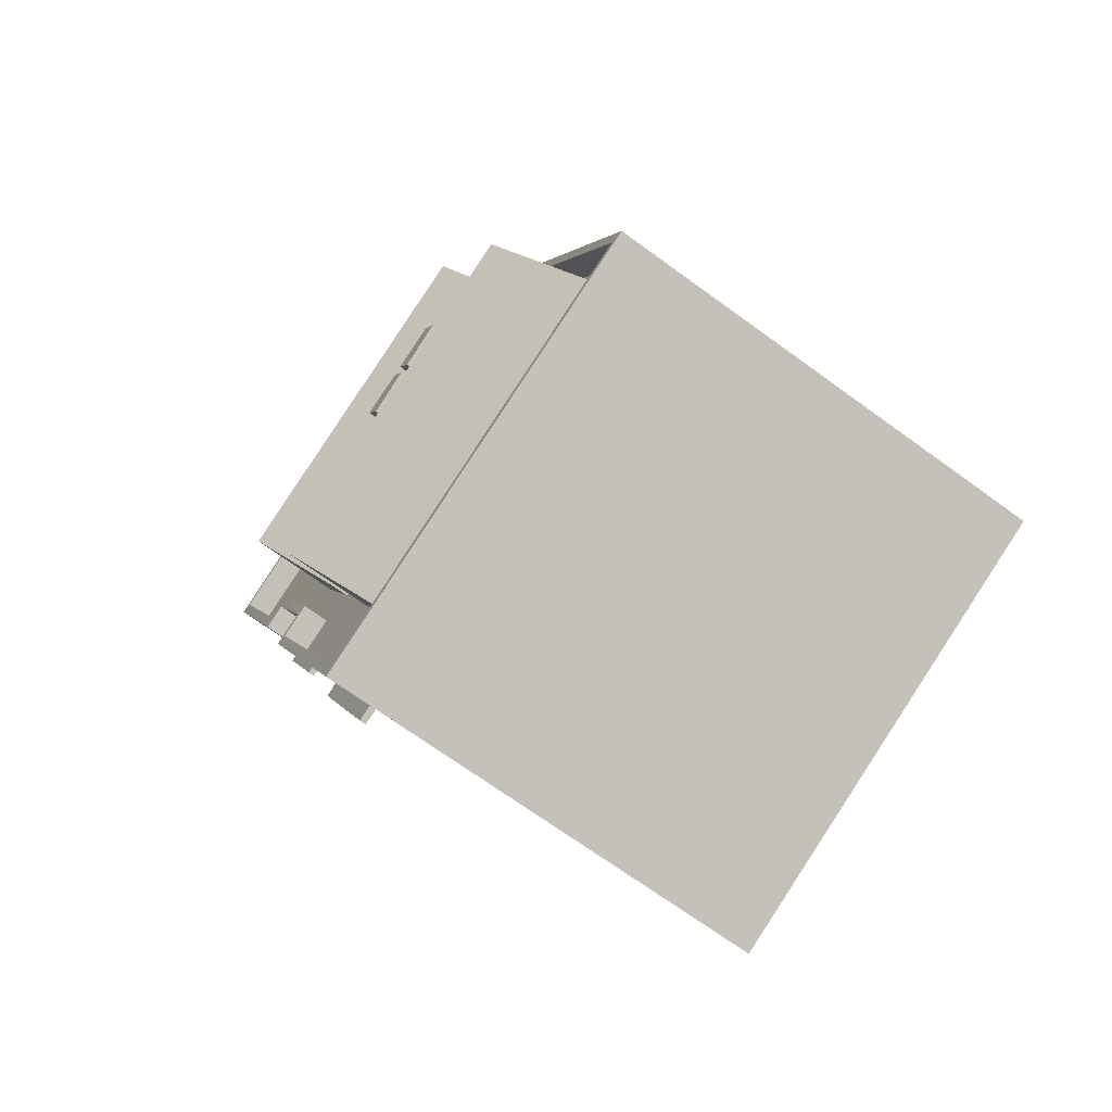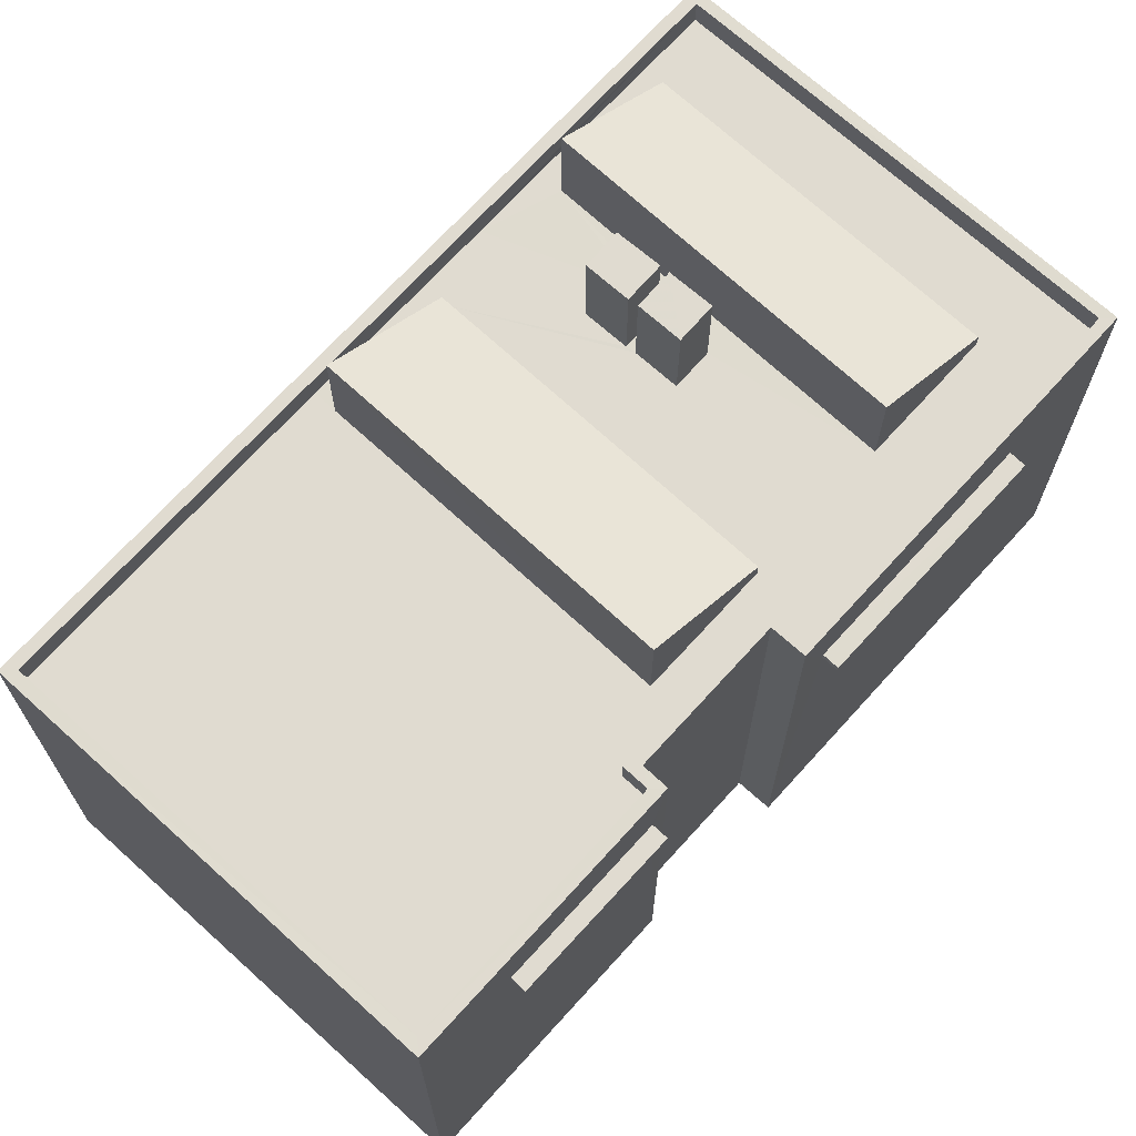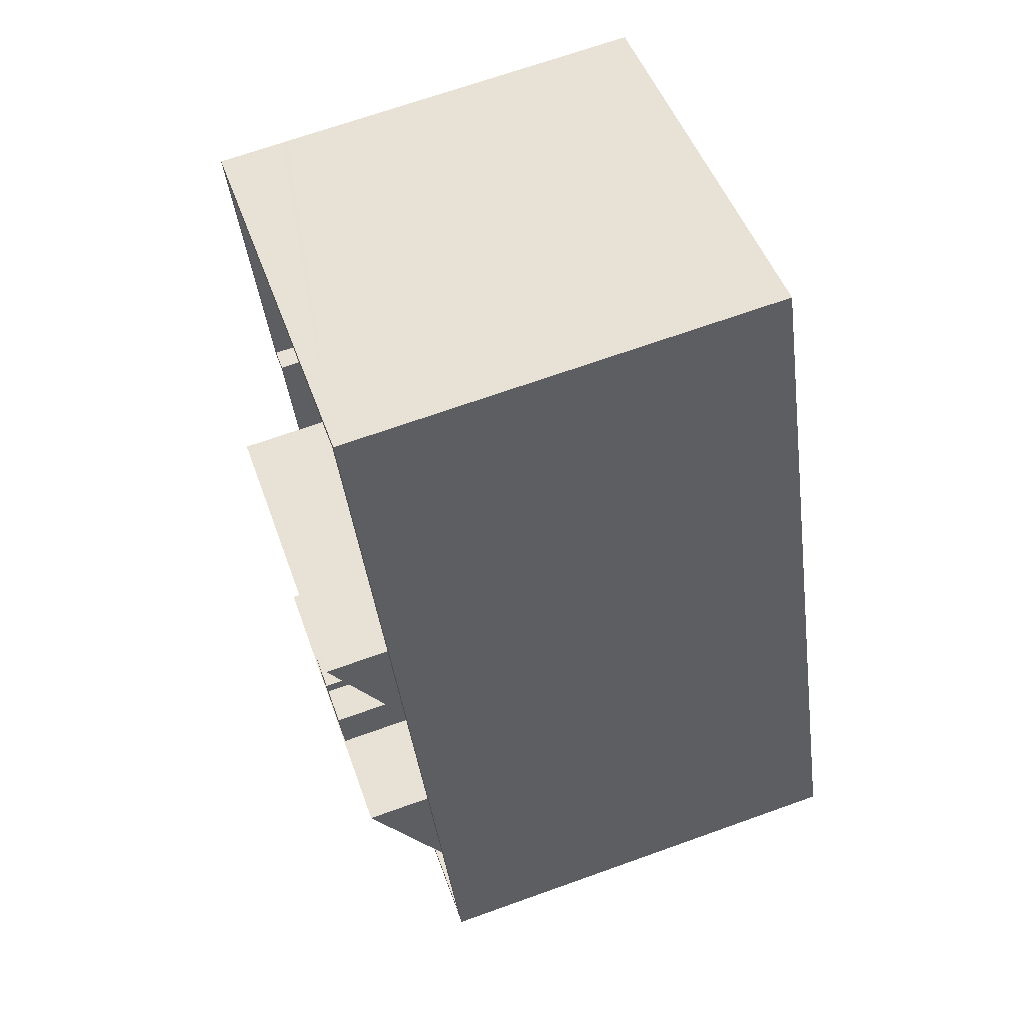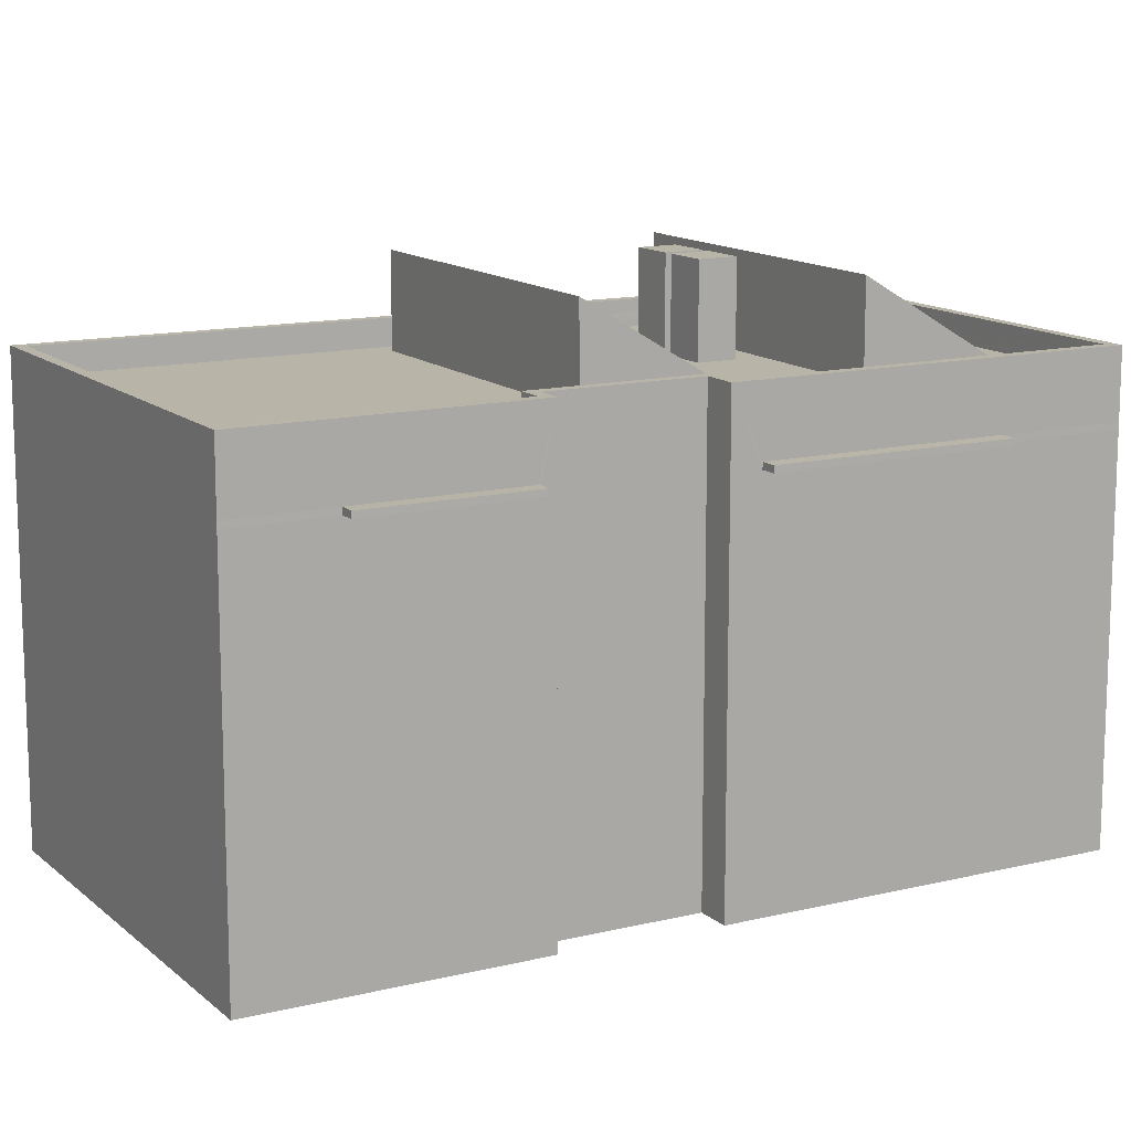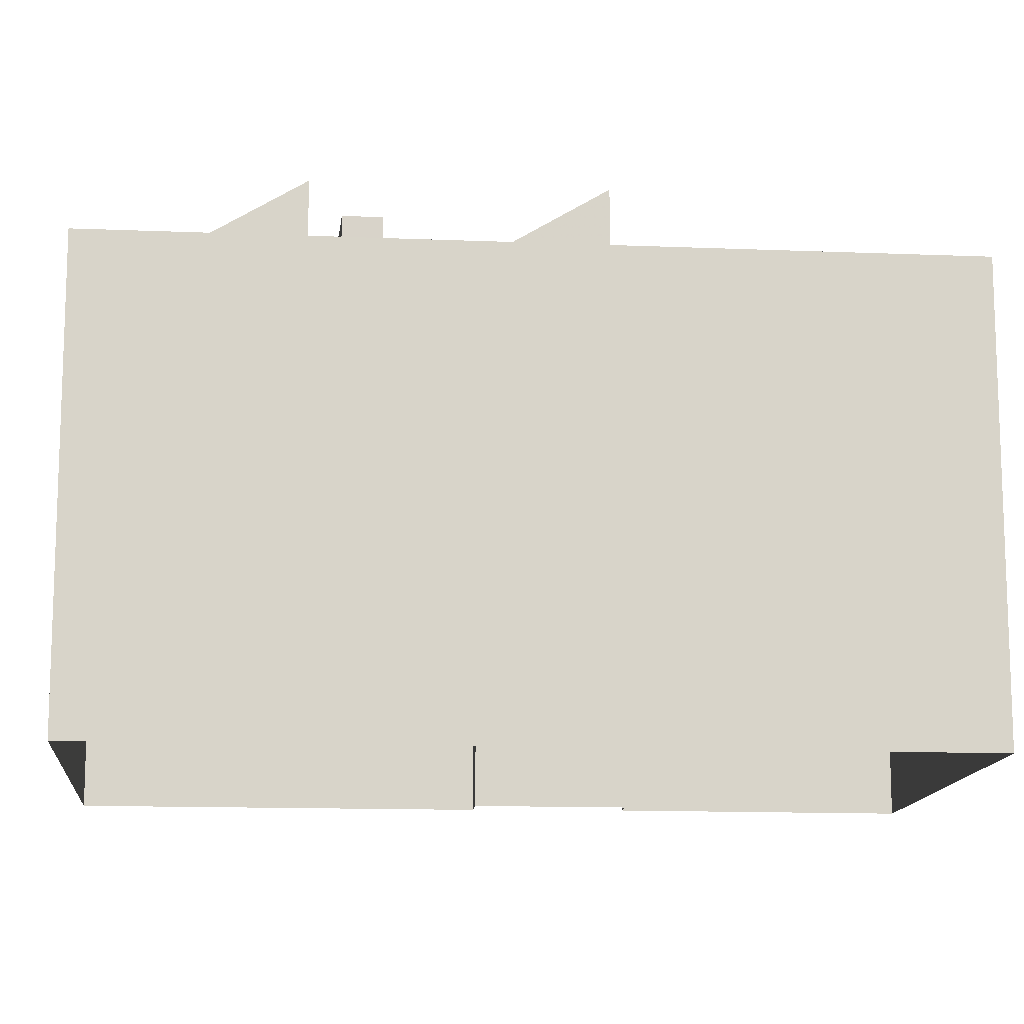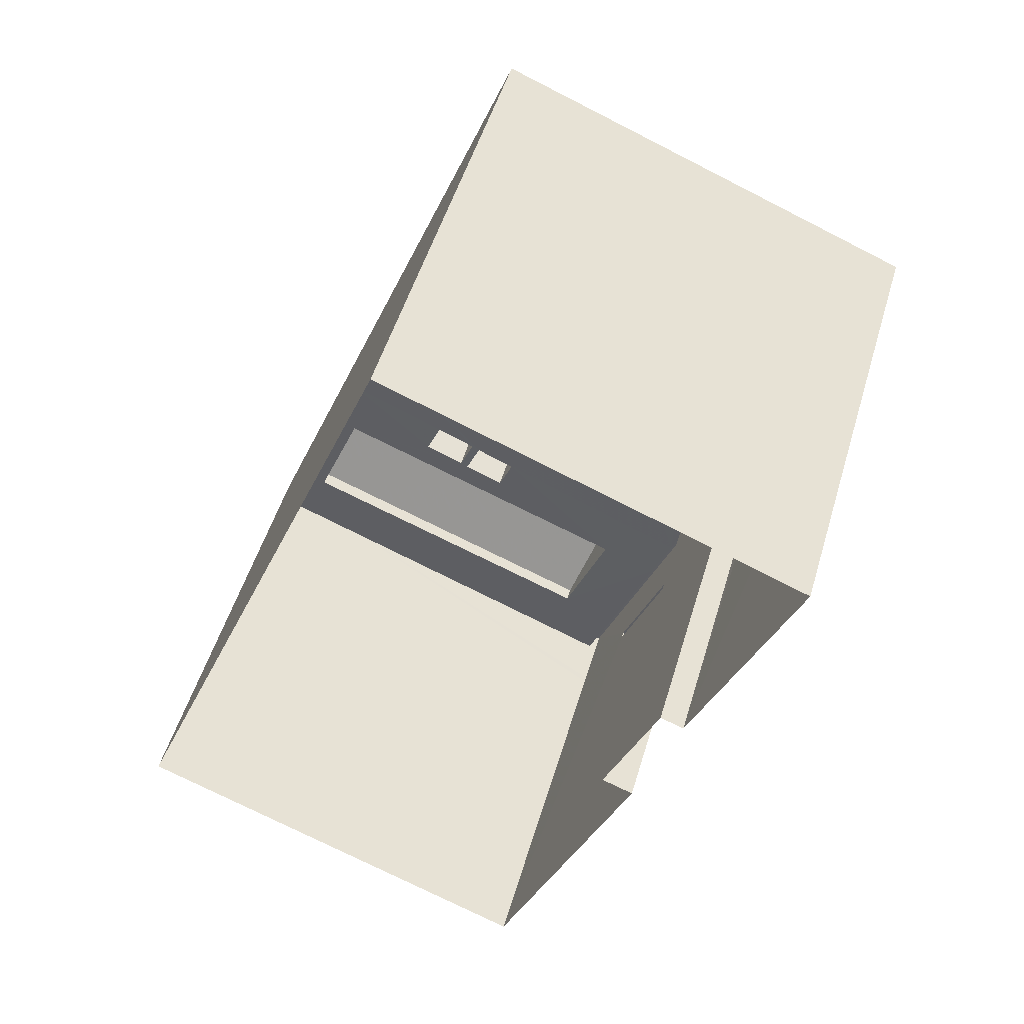
<metadata>
{"format":"obj","ext":"obj","renderer":"f3d","projection":"perspective","resolution":1024,"background":"white","views":[{"elev":-70.1,"azim":54.0,"up":"+Y"},{"elev":70.1,"azim":-116.1,"up":"+Z"},{"elev":68.8,"azim":70.3,"up":"+Y"},{"elev":13.2,"azim":-97.5,"up":"+Z"},{"elev":-13.2,"azim":106.4,"up":"+Z"},{"elev":50.5,"azim":-163.7,"up":"+Y"}]}
</metadata>
<code>
v -8.858e+04 -1.001e+05 3.23
v -8.858e+04 -1.002e+05 3.232
v -8.858e+04 -1.001e+05 3.23
v -8.857e+04 -1.001e+05 3.231
v -8.857e+04 -1.001e+05 3.229
v -8.858e+04 -1.001e+05 3.229
v -8.858e+04 -1.001e+05 3.23
v -8.858e+04 -1.001e+05 3.23
v -8.858e+04 -1.001e+05 11.83
v -8.858e+04 -1.001e+05 11.83
v -8.858e+04 -1.001e+05 11.83
v -8.858e+04 -1.001e+05 11.83
v -8.858e+04 -1.001e+05 11.83
v -8.858e+04 -1.001e+05 11.83
v -8.858e+04 -1.001e+05 11.83
v -8.858e+04 -1.001e+05 11.83
v -8.857e+04 -1.001e+05 12.89
v -8.857e+04 -1.001e+05 12.89
v -8.857e+04 -1.001e+05 12.89
v -8.857e+04 -1.001e+05 12.89
v -8.857e+04 -1.001e+05 12.89
v -8.857e+04 -1.001e+05 12.89
v -8.857e+04 -1.001e+05 12.89
v -8.857e+04 -1.001e+05 12.89
v -8.858e+04 -1.001e+05 12.89
v -8.858e+04 -1.001e+05 12.89
v -8.857e+04 -1.001e+05 12.89
v -8.857e+04 -1.001e+05 12.89
v -8.858e+04 -1.001e+05 12.89
v -8.857e+04 -1.001e+05 12.89
v -8.858e+04 -1.001e+05 11.98
v -8.858e+04 -1.001e+05 11.98
v -8.858e+04 -1.001e+05 11.98
v -8.858e+04 -1.001e+05 11.98
v -8.857e+04 -1.001e+05 14.96
v -8.857e+04 -1.001e+05 14.96
v -8.857e+04 -1.001e+05 14.96
v -8.857e+04 -1.001e+05 14.96
v -8.857e+04 -1.001e+05 14.97
v -8.858e+04 -1.001e+05 13.22
v -8.857e+04 -1.001e+05 13.22
v -8.858e+04 -1.001e+05 14.97
v -8.858e+04 -1.001e+05 13.49
v -8.858e+04 -1.001e+05 13.49
v -8.858e+04 -1.001e+05 13.49
v -8.858e+04 -1.001e+05 13.49
v -8.857e+04 -1.001e+05 13.49
v -8.857e+04 -1.001e+05 13.49
v -8.858e+04 -1.001e+05 13.49
v -8.858e+04 -1.001e+05 13.49
v -8.857e+04 -1.001e+05 14.97
v -8.857e+04 -1.001e+05 13.21
v -8.857e+04 -1.001e+05 13.22
v -8.858e+04 -1.001e+05 14.97
v -8.857e+04 -1.001e+05 13.49
v -8.857e+04 -1.001e+05 13.49
v -8.858e+04 -1.001e+05 11.98
v -8.858e+04 -1.001e+05 11.98
v -8.858e+04 -1.001e+05 11.98
v -8.858e+04 -1.001e+05 11.98
v -8.857e+04 -1.001e+05 12.89
v -8.857e+04 -1.001e+05 12.89
v -8.858e+04 -1.001e+05 12.89
v -8.858e+04 -1.001e+05 12.89
v -8.857e+04 -1.001e+05 12.89
v -8.857e+04 -1.001e+05 12.89
v -8.858e+04 -1.001e+05 12.89
v -8.857e+04 -1.001e+05 12.89
v -8.858e+04 -1.001e+05 12.89
v -8.858e+04 -1.001e+05 12.89
v -8.857e+04 -1.001e+05 14.96
v -8.857e+04 -1.001e+05 14.96
v -8.857e+04 -1.001e+05 14.96
v -8.857e+04 -1.001e+05 14.96
v -8.858e+04 -1.002e+05 12.9
v -8.857e+04 -1.001e+05 12.89
v -8.857e+04 -1.001e+05 12.89
v -8.857e+04 -1.001e+05 12.89
v -8.858e+04 -1.001e+05 13.49
v -8.858e+04 -1.002e+05 13.5
v -8.858e+04 -1.001e+05 13.49
v -8.858e+04 -1.001e+05 13.49
v -8.858e+04 -1.002e+05 13.5
v -8.858e+04 -1.001e+05 13.49
v -8.858e+04 -1.001e+05 12.89
v -8.858e+04 -1.001e+05 12.89
v -8.858e+04 -1.001e+05 12.89
v -8.857e+04 -1.001e+05 12.89
v -8.858e+04 -1.002e+05 11.84
v -8.858e+04 -1.002e+05 11.99
v -8.858e+04 -1.001e+05 11.83
v -8.858e+04 -1.001e+05 11.98
f 1 2 3
f 2 1 4
f 4 1 5
f 6 7 8
f 5 7 6
f 1 7 5
f 9 10 11
f 9 12 10
f 13 14 15
f 13 16 14
f 17 18 19
f 18 20 21
f 22 23 24
f 25 26 27
f 28 23 22
f 29 26 25
f 17 23 20
f 30 26 20
f 30 20 28
f 27 26 30
f 17 20 18
f 20 23 28
f 31 32 33
f 34 31 33
f 35 36 37
f 35 38 36
f 39 40 41
f 39 42 40
f 43 44 45
f 46 43 45
f 47 48 49
f 46 49 50
f 49 48 50
f 46 45 49
f 51 52 53
f 51 54 52
f 48 47 55
f 56 48 55
f 57 58 59
f 60 57 59
f 18 61 62
f 63 64 25
f 62 61 65
f 19 18 66
f 22 67 27
f 67 25 27
f 24 68 22
f 69 70 63
f 69 63 67
f 67 22 62
f 66 62 68
f 18 62 66
f 67 63 25
f 68 62 22
f 71 72 73
f 74 71 73
f 75 76 29
f 77 21 20
f 77 78 21
f 78 76 75
f 29 76 26
f 78 77 76
f 79 44 43
f 80 56 55
f 81 44 79
f 82 80 83
f 79 82 84
f 55 83 80
f 81 79 84
f 82 83 84
f 85 86 87
f 69 87 70
f 61 88 65
f 87 88 85
f 69 65 87
f 88 87 65
f 65 39 41
f 62 65 41
f 2 89 16
f 3 2 16
f 3 13 82
f 34 90 80
f 34 80 82
f 31 34 82
f 13 31 82
f 3 16 13
f 43 46 8
f 7 43 8
f 10 58 11
f 10 59 58
f 67 41 40
f 67 62 41
f 14 32 15
f 14 33 32
f 45 86 85
f 49 45 85
f 45 87 86
f 45 44 87
f 69 40 42
f 69 67 40
f 13 15 32
f 31 13 32
f 37 36 28
f 22 37 28
f 49 85 88
f 47 49 88
f 63 70 81
f 70 87 44
f 81 70 44
f 68 24 74
f 74 24 71
f 24 23 71
f 12 59 10
f 12 60 59
f 90 56 80
f 2 4 89
f 90 89 56
f 89 4 56
f 39 69 42
f 39 65 69
f 79 1 3
f 82 79 3
f 64 84 25
f 25 84 29
f 29 83 75
f 29 84 83
f 75 55 78
f 75 83 55
f 68 73 66
f 68 74 73
f 6 91 5
f 5 91 48
f 92 50 48
f 91 92 48
f 16 33 14
f 16 34 33
f 77 53 52
f 76 77 52
f 55 47 61
f 78 55 21
f 47 88 61
f 21 55 18
f 18 55 61
f 81 64 63
f 81 84 64
f 1 43 7
f 1 79 43
f 20 53 77
f 20 51 53
f 54 51 20
f 26 54 20
f 17 19 72
f 72 19 73
f 19 66 73
f 4 48 56
f 4 5 48
f 72 71 23
f 17 72 23
f 30 35 27
f 30 38 35
f 16 89 90
f 34 16 90
f 9 92 91
f 9 57 92
f 50 92 57
f 46 50 57
f 46 12 8
f 9 91 6
f 9 6 8
f 12 9 8
f 46 60 12
f 46 57 60
f 52 26 76
f 52 54 26
f 36 38 30
f 28 36 30
f 57 11 58
f 57 9 11
f 35 37 22
f 27 35 22

</code>
